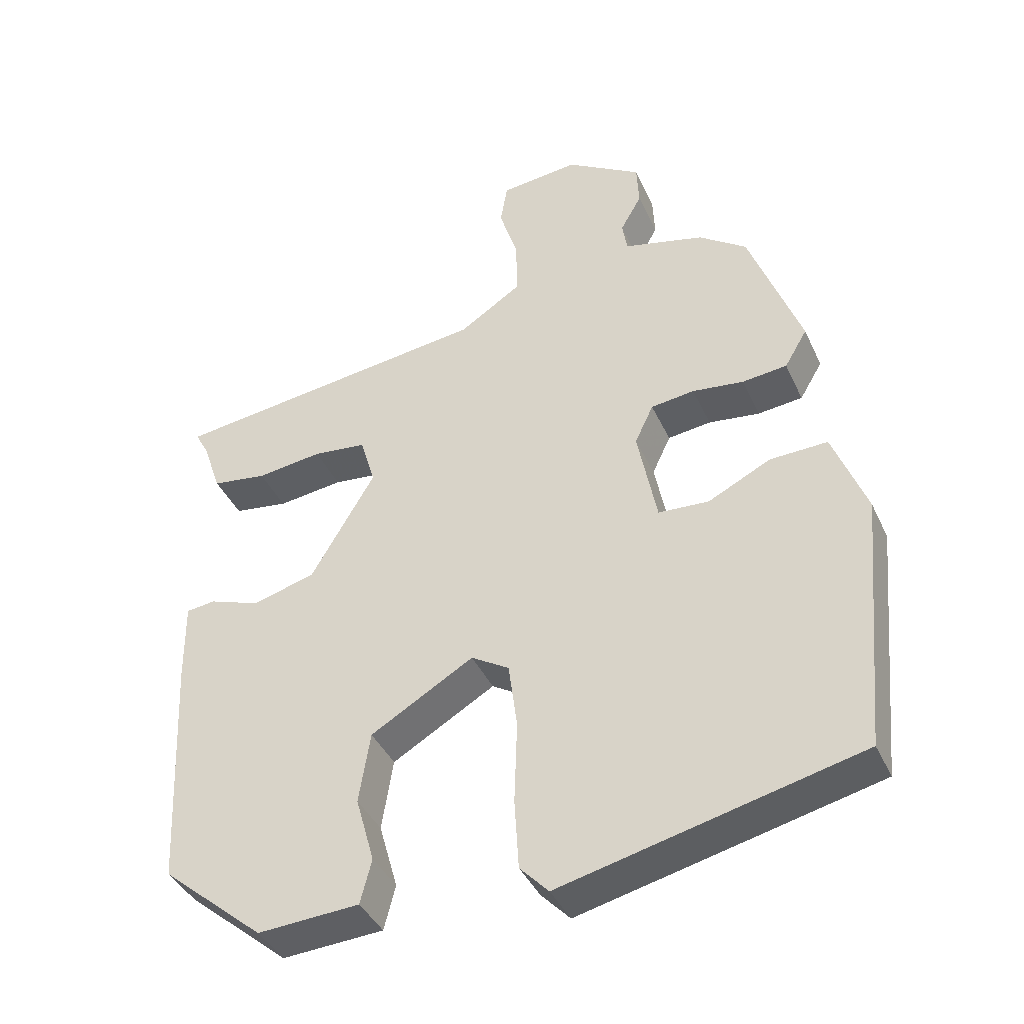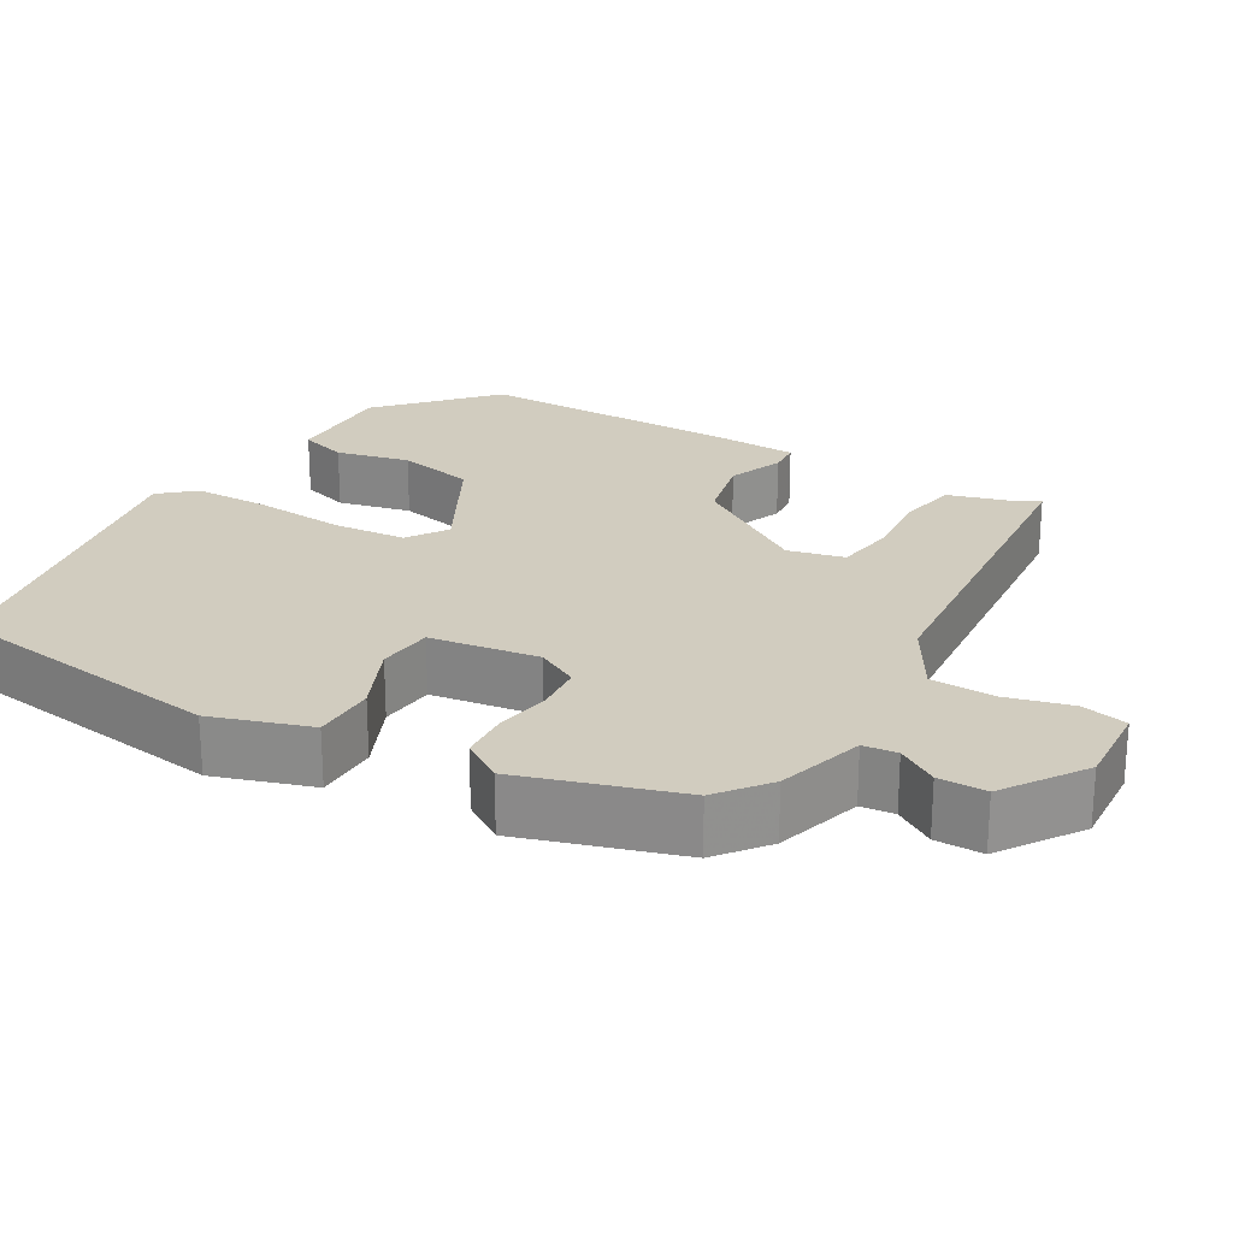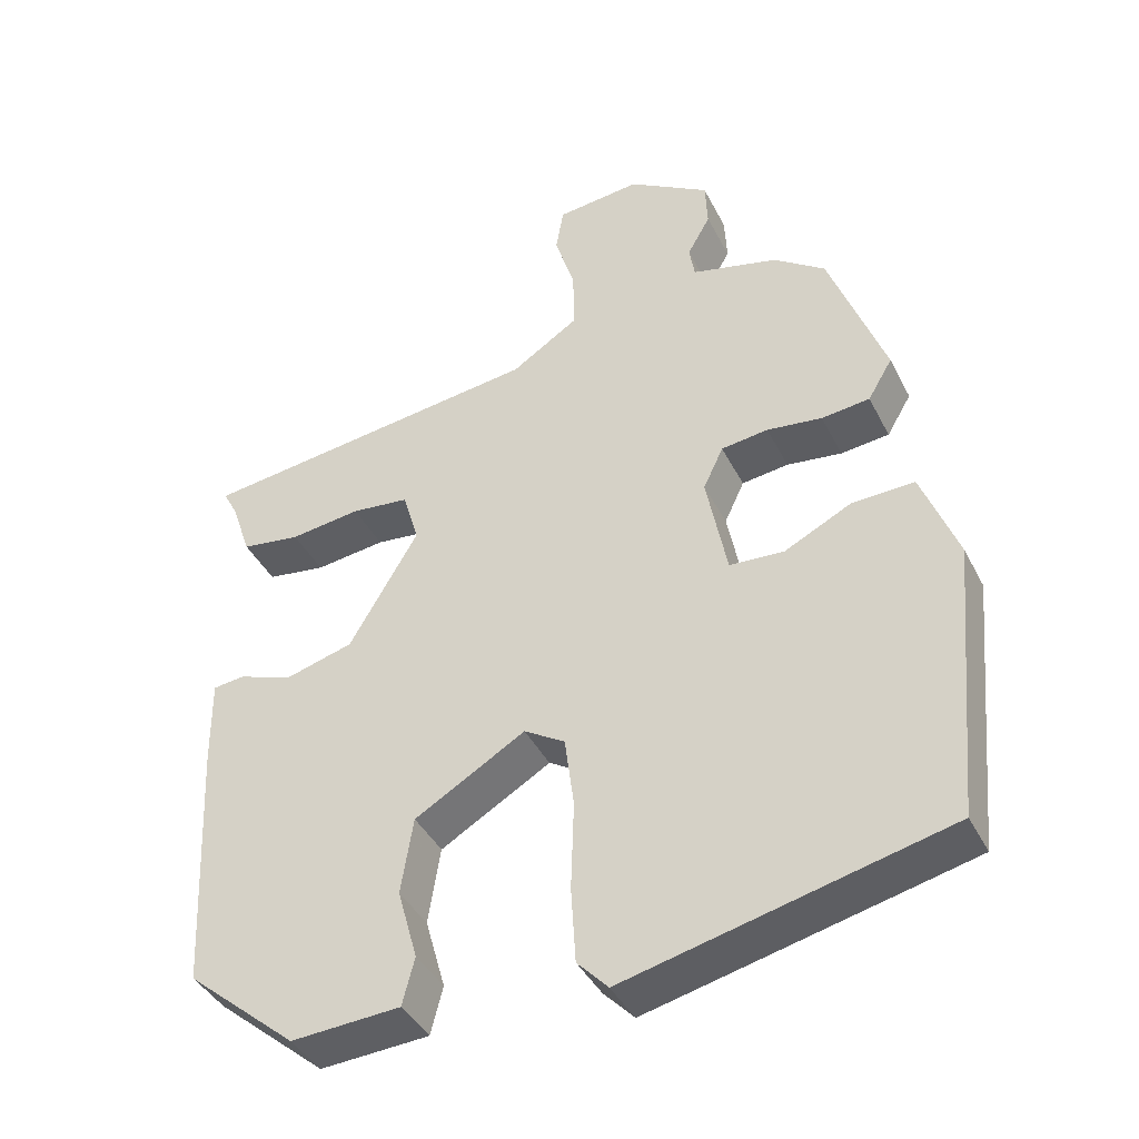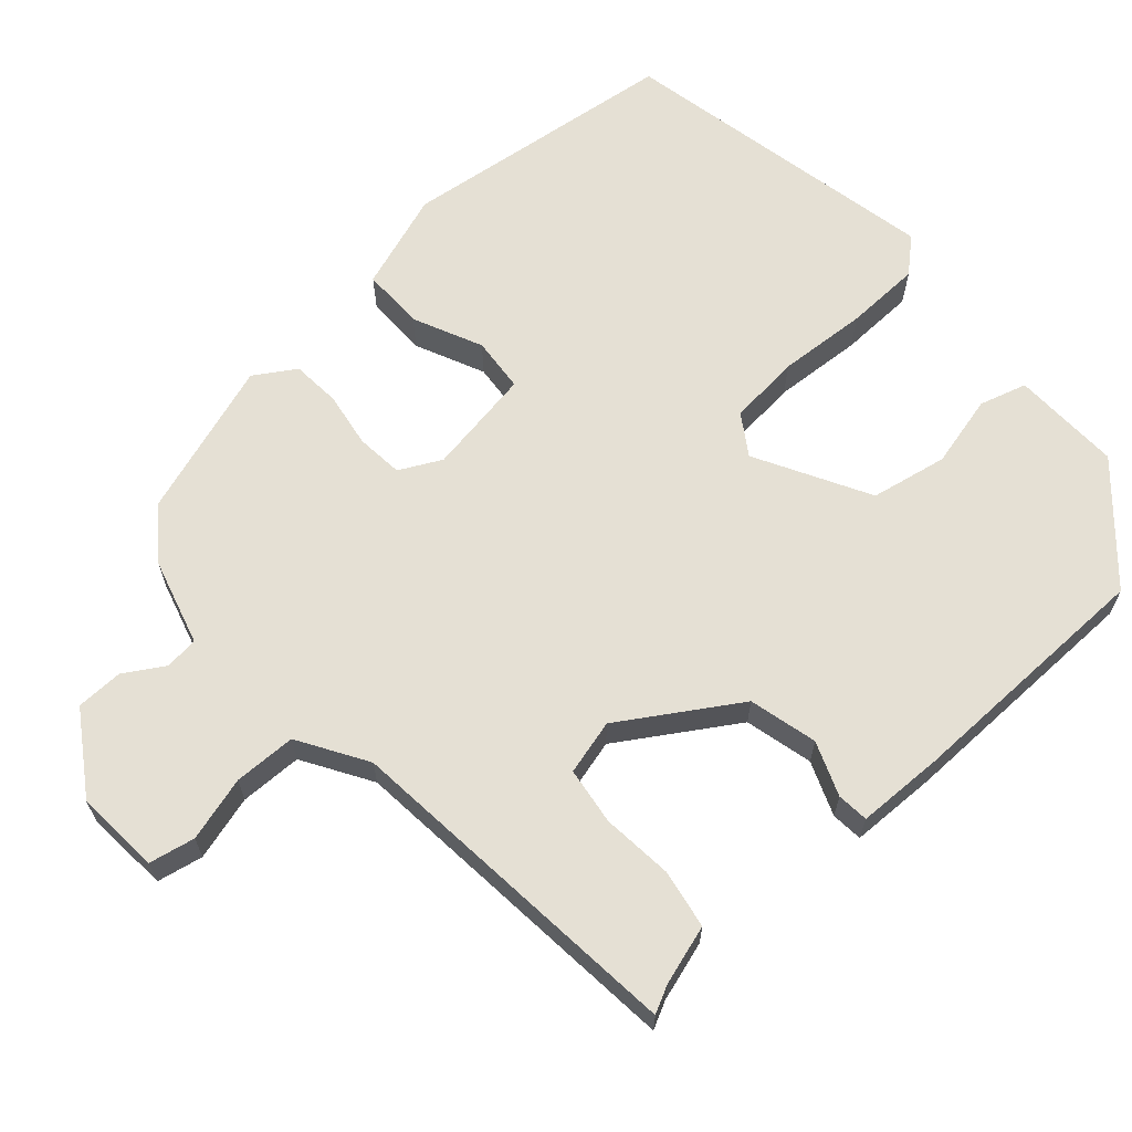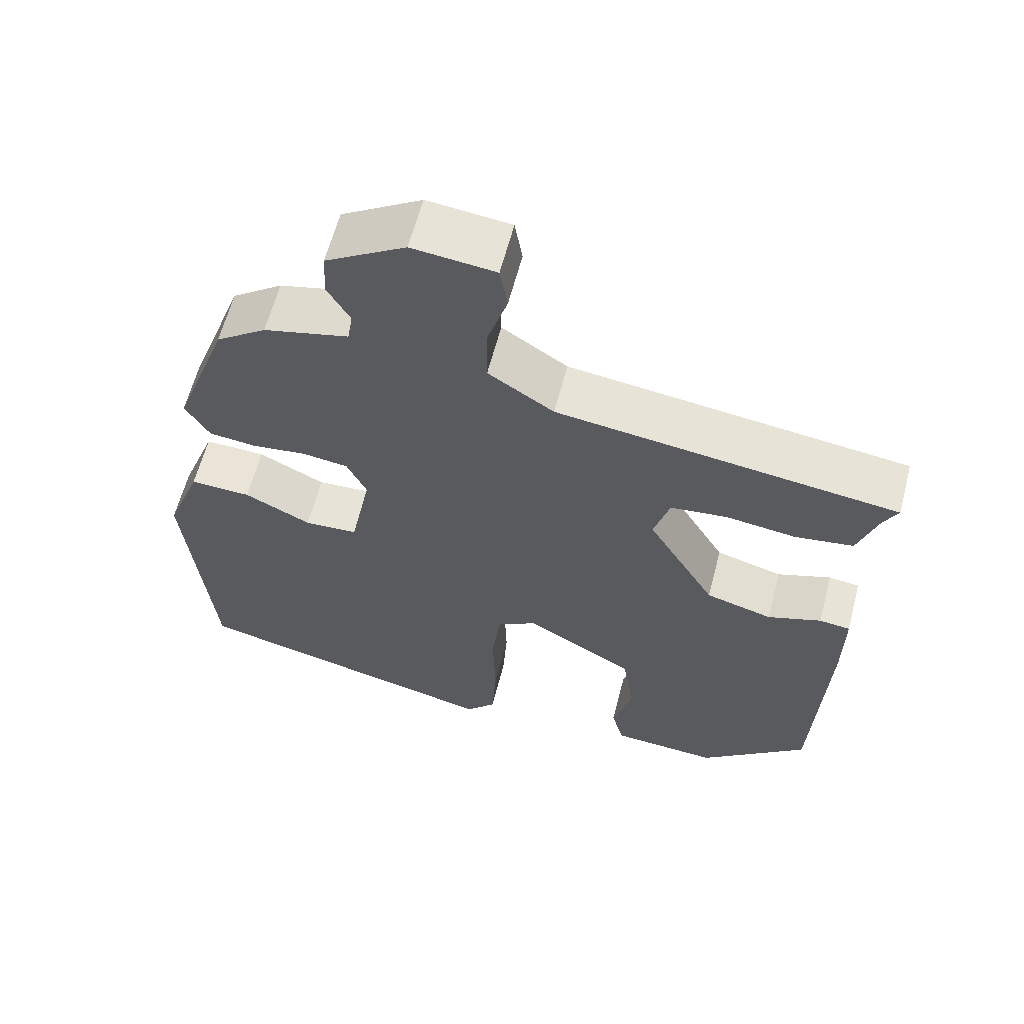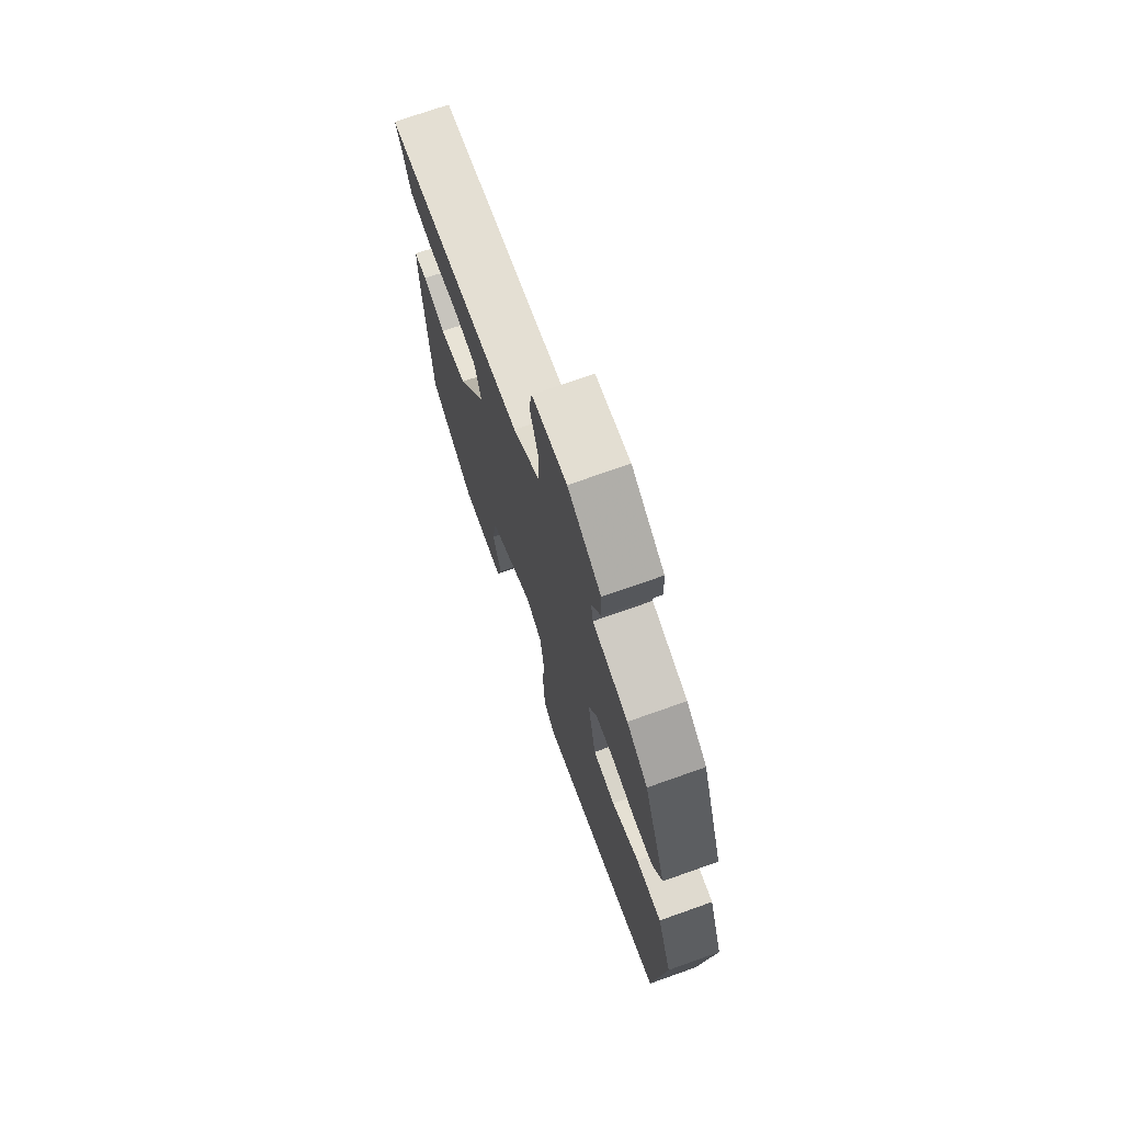
<metadata>
{"format":"obj","ext":"obj","renderer":"f3d","projection":"perspective","resolution":1024,"background":"white","views":[{"elev":-40.2,"azim":-157.0,"up":"+Z"},{"elev":24.0,"azim":-57.1,"up":"+Y"},{"elev":-40.7,"azim":-155.0,"up":"+Z"},{"elev":65.2,"azim":50.2,"up":"+Y"},{"elev":61.3,"azim":14.5,"up":"+Z"},{"elev":72.6,"azim":-109.5,"up":"+Z"}]}
</metadata>
<code>
v 0.477 0.07 -0.381
v 0.334 0.07 -0.501
v 0.192 0.07 -0.492
v 0.176 0.07 -0.43
v 0.202 0.07 -0.337
v 0.186 0.07 -0.237
v 0.042 0.07 -0.152
v -0.011 0.07 -0.184
v -0.023 0.07 -0.277
v -0.019 0.07 -0.393
v -0.025 0.07 -0.491
v -0.065 0.07 -0.533
v -0.482 0.07 -0.433
v -0.516 0.07 -0.07
v -0.469 0.07 0.054
v -0.388 0.07 0.051
v -0.3 0.07 0.007
v -0.229 0.07 0.011
v -0.202 0.07 0.149
v -0.228 0.07 0.204
v -0.289 0.07 0.212
v -0.361 0.07 0.203
v -0.424 0.07 0.21
v -0.456 0.07 0.264
v -0.383 0.07 0.464
v -0.316 0.07 0.512
v -0.203 0.07 0.54
v -0.196 0.07 0.583
v -0.226 0.07 0.636
v -0.223 0.07 0.697
v -0.117 0.07 0.762
v -0.007 0.07 0.75
v 0.003 0.07 0.69
v -0.023 0.07 0.607
v -0.024 0.07 0.526
v 0.063 0.07 0.469
v 0.514 0.07 0.41
v 0.495 0.07 0.375
v 0.469 0.07 0.299
v 0.392 0.07 0.288
v 0.3 0.07 0.3
v 0.225 0.07 0.292
v 0.204 0.07 0.221
v 0.294 0.07 0.068
v 0.382 0.07 0.043
v 0.453 0.07 0.068
v 0.494 0.07 0.063
v 0.493 0.07 -0.05
v 0.477 0 -0.381
v 0.334 0 -0.501
v 0.192 0 -0.492
v 0.176 0 -0.43
v 0.202 0 -0.337
v 0.186 0 -0.237
v 0.042 0 -0.152
v -0.011 0 -0.184
v -0.023 0 -0.277
v -0.019 0 -0.393
v -0.025 0 -0.491
v -0.065 0 -0.533
v -0.482 0 -0.433
v -0.516 0 -0.07
v -0.469 0 0.054
v -0.388 0 0.051
v -0.3 0 0.007
v -0.229 0 0.011
v -0.202 0 0.149
v -0.228 0 0.204
v -0.289 0 0.212
v -0.361 0 0.203
v -0.424 0 0.21
v -0.456 0 0.264
v -0.383 0 0.464
v -0.316 0 0.512
v -0.203 0 0.54
v -0.196 0 0.583
v -0.226 0 0.636
v -0.223 0 0.697
v -0.117 0 0.762
v -0.007 0 0.75
v 0.003 0 0.69
v -0.023 0 0.607
v -0.024 0 0.526
v 0.063 0 0.469
v 0.514 0 0.41
v 0.495 0 0.375
v 0.469 0 0.299
v 0.392 0 0.288
v 0.3 0 0.3
v 0.225 0 0.292
v 0.204 0 0.221
v 0.294 0 0.068
v 0.382 0 0.043
v 0.453 0 0.068
v 0.494 0 0.063
v 0.493 0 -0.05
f 45 46 47 48
f 44 45 48 1
f 43 44 1 2
f 38 39 40 41
f 36 37 38 41
f 35 36 41 42
f 31 32 33 34
f 31 34 35
f 28 29 30 31
f 27 28 31 35
f 21 22 23 24
f 20 21 24 25
f 14 15 16 17
f 14 17 18
f 13 14 18
f 12 13 18
f 9 10 11 12
f 8 9 12 18
f 7 8 18 19
f 2 3 4 5
f 43 2 5 6
f 27 35 42 43
f 20 25 26 27
f 19 20 27 43
f 6 7 19 43
f 96 95 94 93
f 49 96 93 92
f 50 49 92 91
f 89 88 87 86
f 89 86 85 84
f 90 89 84 83
f 82 81 80 79
f 83 82 79
f 79 78 77 76
f 83 79 76 75
f 72 71 70 69
f 73 72 69 68
f 65 64 63 62
f 66 65 62
f 66 62 61
f 66 61 60
f 60 59 58 57
f 66 60 57 56
f 67 66 56 55
f 53 52 51 50
f 54 53 50 91
f 91 90 83 75
f 75 74 73 68
f 91 75 68 67
f 91 67 55 54
f 1 49 50 2
f 2 50 51 3
f 3 51 52 4
f 4 52 53 5
f 5 53 54 6
f 6 54 55 7
f 7 55 56 8
f 8 56 57 9
f 9 57 58 10
f 10 58 59 11
f 11 59 60 12
f 12 60 61 13
f 13 61 62 14
f 14 62 63 15
f 15 63 64 16
f 16 64 65 17
f 17 65 66 18
f 18 66 67 19
f 19 67 68 20
f 20 68 69 21
f 21 69 70 22
f 22 70 71 23
f 23 71 72 24
f 24 72 73 25
f 25 73 74 26
f 26 74 75 27
f 27 75 76 28
f 28 76 77 29
f 29 77 78 30
f 30 78 79 31
f 31 79 80 32
f 32 80 81 33
f 33 81 82 34
f 34 82 83 35
f 35 83 84 36
f 36 84 85 37
f 37 85 86 38
f 38 86 87 39
f 39 87 88 40
f 40 88 89 41
f 41 89 90 42
f 42 90 91 43
f 43 91 92 44
f 44 92 93 45
f 45 93 94 46
f 46 94 95 47
f 47 95 96 48
f 48 96 49 1

</code>
